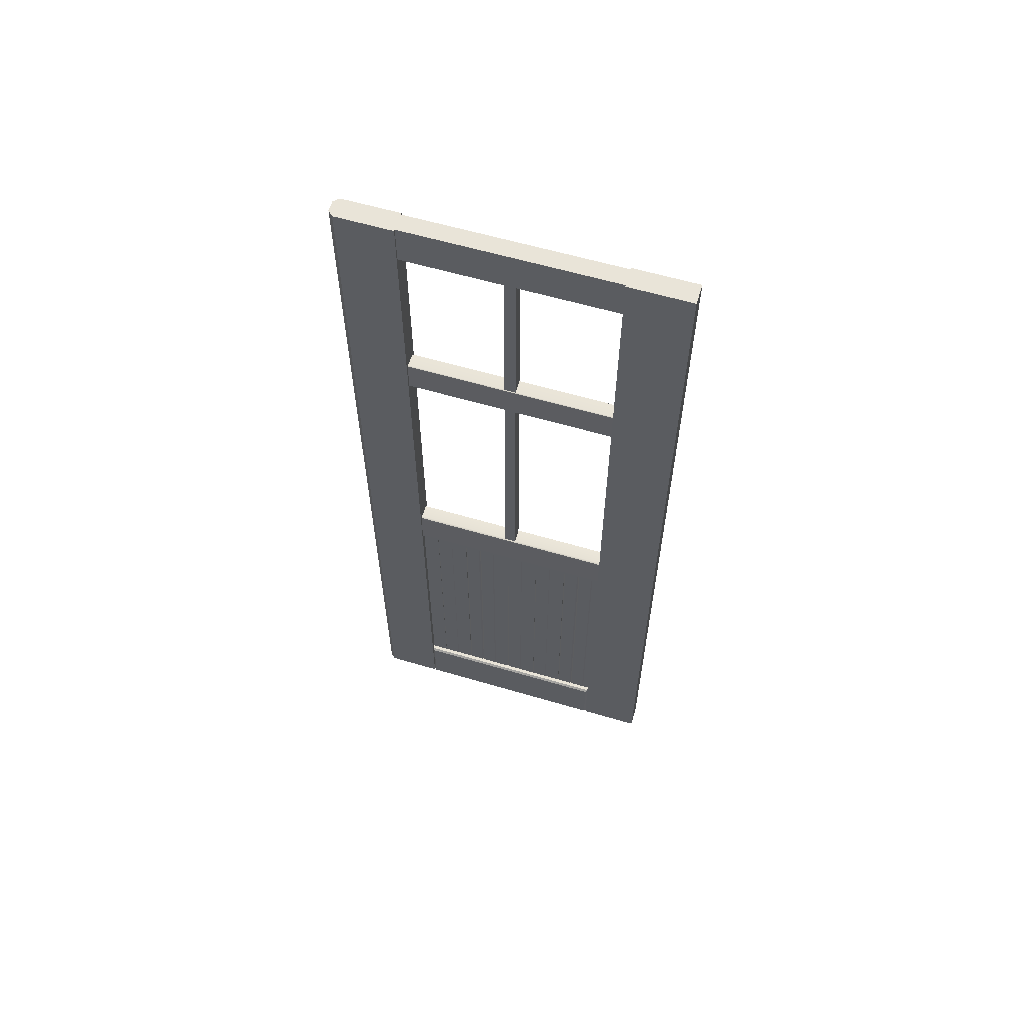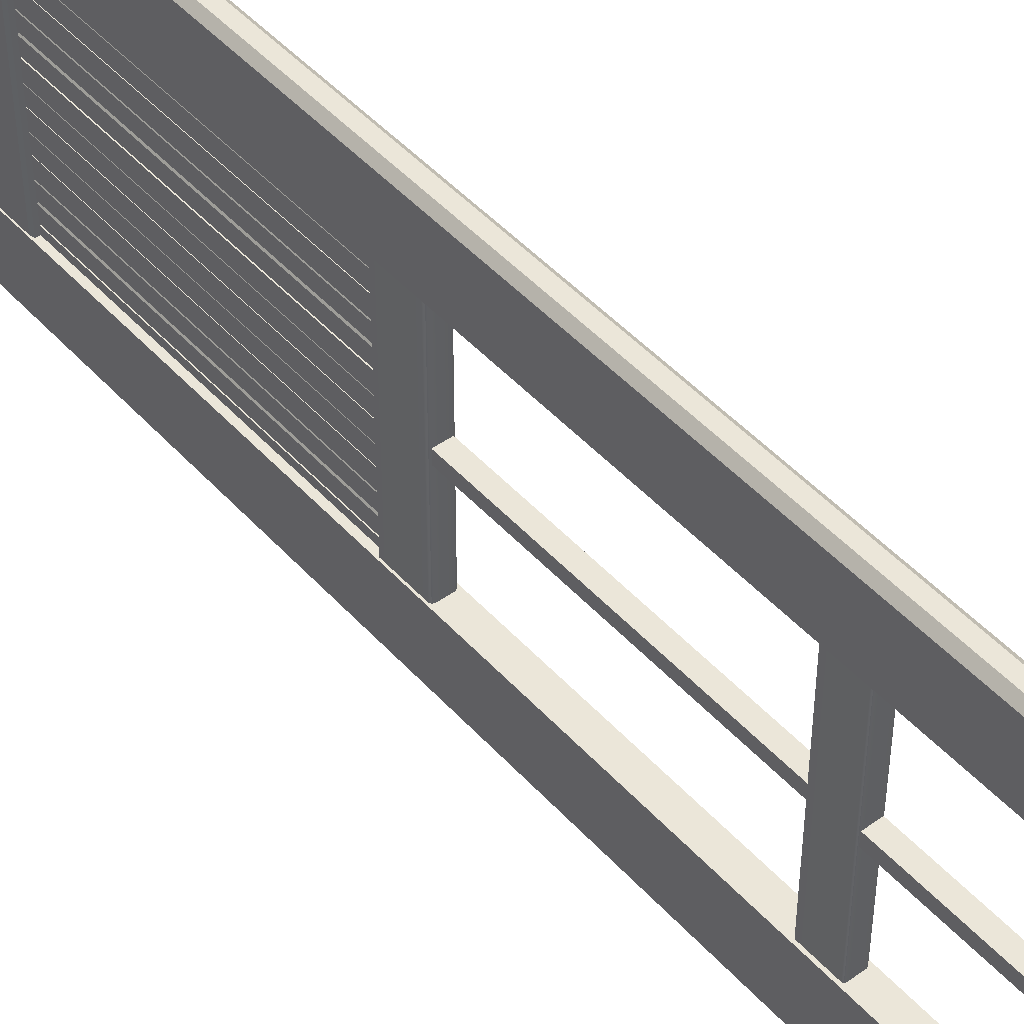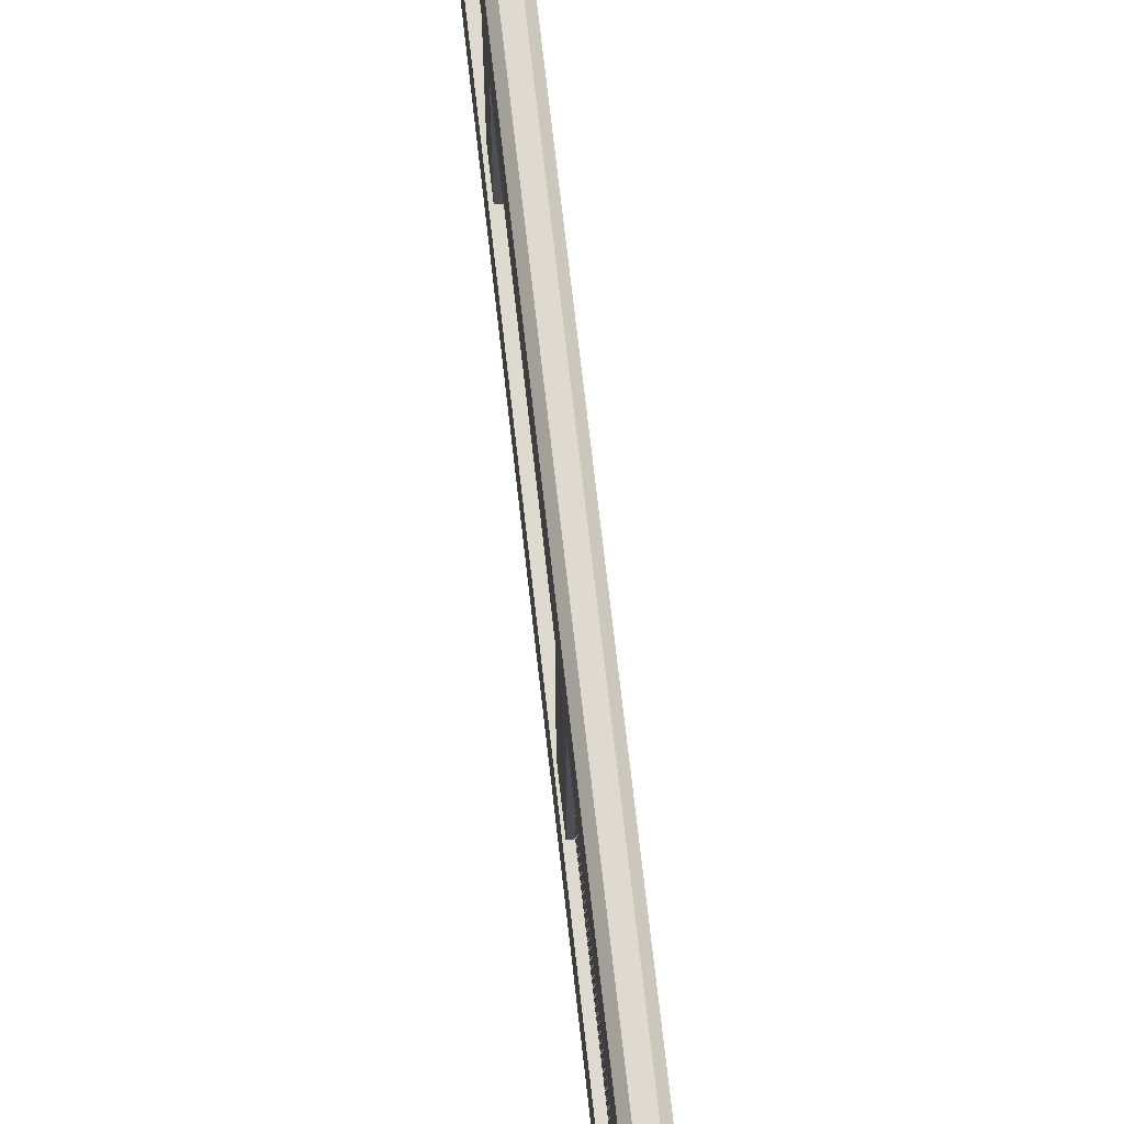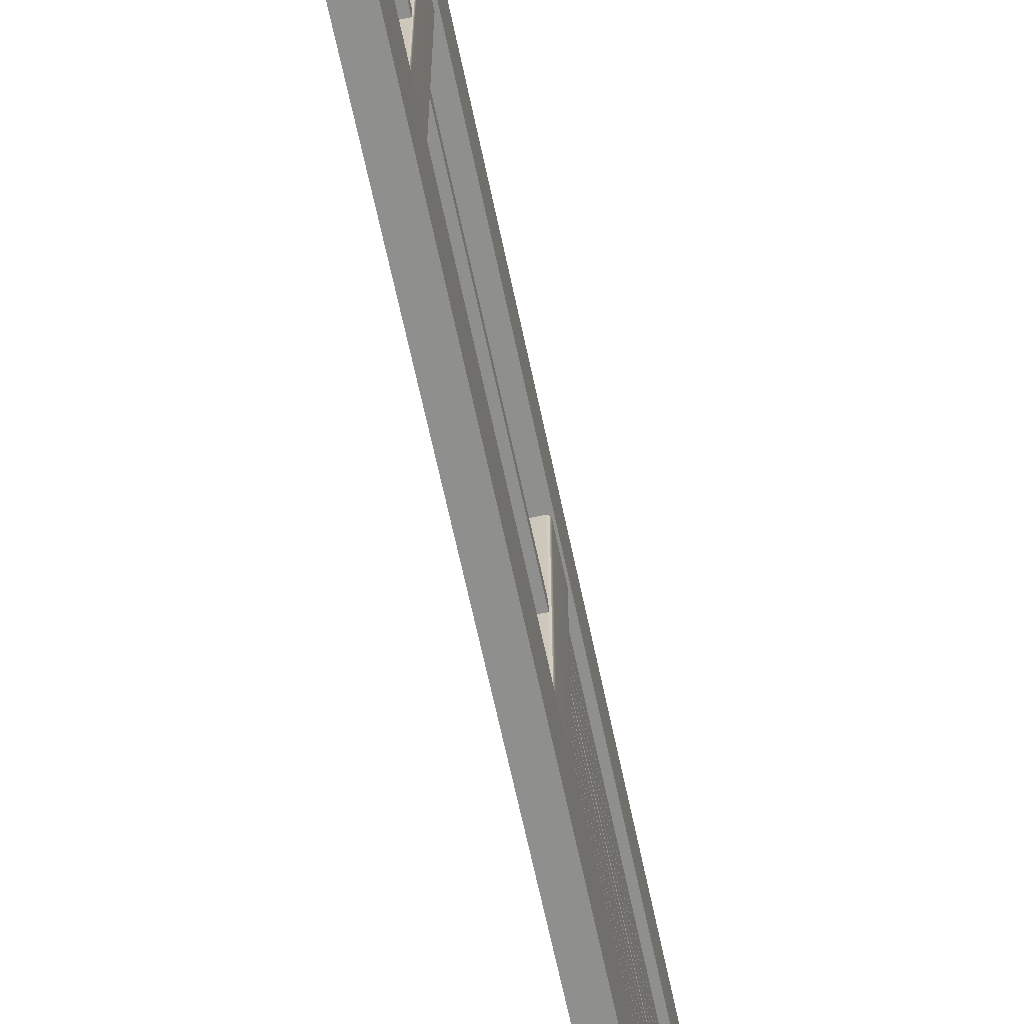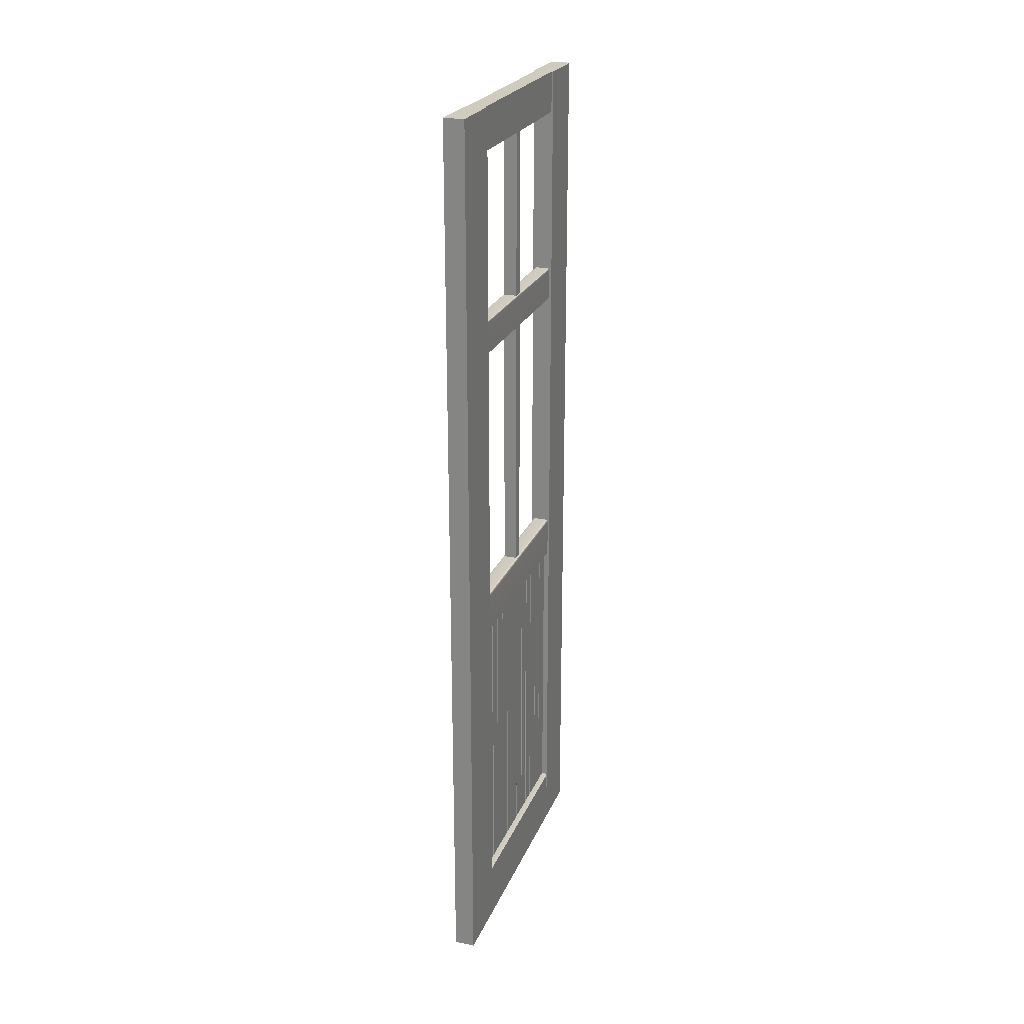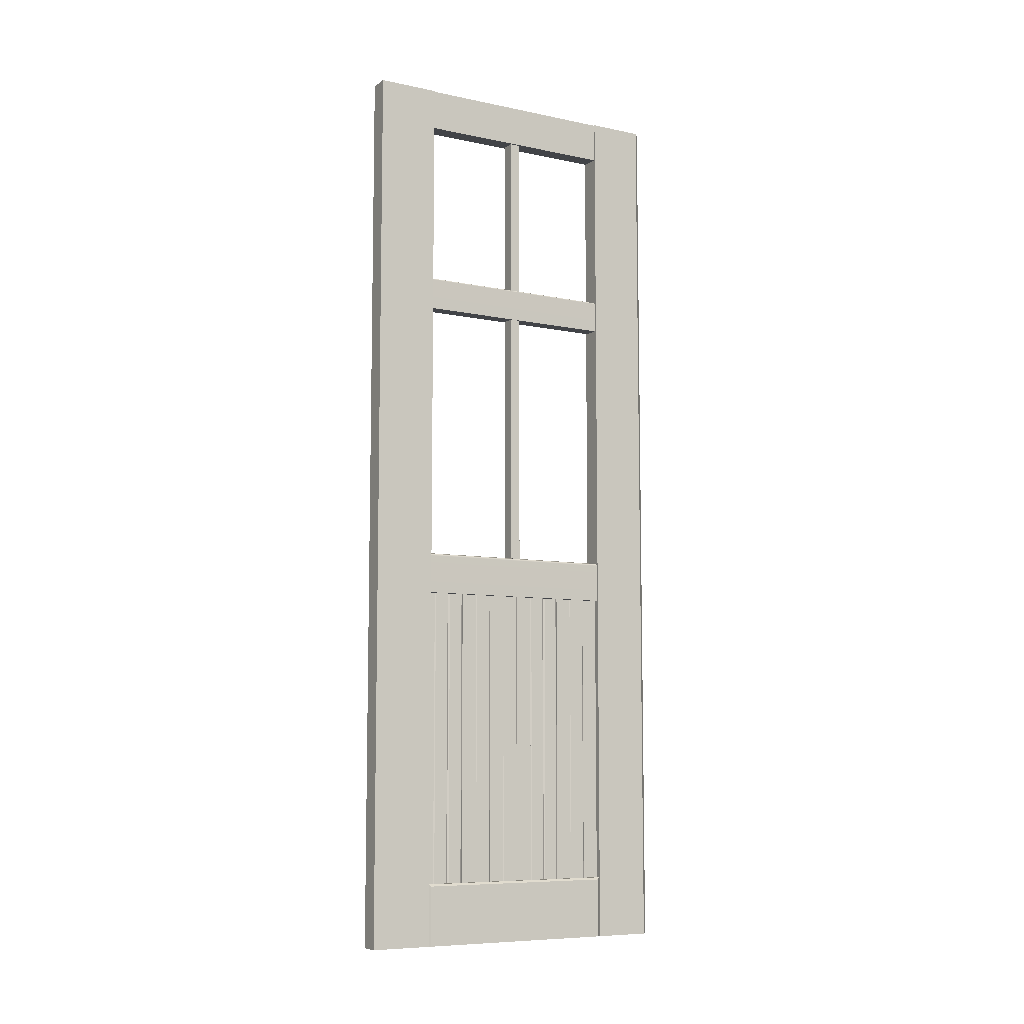
<metadata>
{"format":"obj","ext":"obj","renderer":"f3d","projection":"perspective","resolution":1024,"background":"white","views":[{"elev":60.3,"azim":106.8,"up":"+Y"},{"elev":46.7,"azim":140.7,"up":"+Z"},{"elev":70.9,"azim":-6.4,"up":"+Z"},{"elev":-65.2,"azim":-168.1,"up":"+Z"},{"elev":23.7,"azim":-161.5,"up":"+Y"},{"elev":-8.0,"azim":-119.9,"up":"+Y"}]}
</metadata>
<code>
g default
v -1.392 15 44.89
v -1.392 15 40.87
v -1.392 87.5 44.89
v -1.392 87.5 40.87
v -3.608 87.5 44.89
v -3.608 87.5 40.87
v -3.608 15 44.89
v -3.608 15 40.87
g _Door_Double:pCube13 group62
f 1 2 4 3
f 3 4 6 5
f 5 6 8 7
f 7 8 2 1
f 2 8 6 4
f 7 1 3 5
g default
v -1.392 15 36.85
v -1.392 15 32.83
v -1.392 87.5 36.85
v -1.392 87.5 32.83
v -3.608 87.5 36.85
v -3.608 87.5 32.83
v -3.608 15 36.85
v -3.608 15 32.83
g group62 _Door_Double:pCube15
f 9 10 12 11
f 11 12 14 13
f 13 14 16 15
f 15 16 10 9
f 10 16 14 12
f 15 9 11 13
g default
v -0 0 15
v -0 0 -0
v -0 220 15
v -0 220 -0
v -5 220 15
v -5 220 -0
v -5 0 15
v -5 0 -0
g group62 _Door_Double:pCube2
f 17 18 20 19
f 19 20 22 21
f 21 22 24 23
f 23 24 18 17
f 18 24 22 20
f 23 17 19 21
g default
v -1.503 15 60.98
v -1.392 15 60.81
v -1.503 87.5 60.98
v -1.392 87.5 60.81
v -1.503 15 56.96
v -1.392 15 57.12
v -1.503 87.5 56.96
v -1.392 87.5 57.12
v -3.497 87.5 60.98
v -3.608 87.5 60.81
v -3.497 15 60.98
v -3.608 15 60.81
v -3.608 87.5 57.12
v -3.497 87.5 56.96
v -3.497 15 56.96
v -3.608 15 57.12
g group62 _Door_Double:pCube9
f 28 26 30 32
f 36 34 37 40
f 31 29 39 38
f 33 35 25 27
f 27 28 32 31 38 37 34 33
f 35 36 40 39 29 30 26 25
f 25 26 28 27
f 30 29 31 32
f 33 34 36 35
f 37 38 39 40
g default
v -1.392 15 56.96
v -1.392 15 52.93
v -1.392 87.5 56.96
v -1.392 87.5 52.93
v -3.608 87.5 56.96
v -3.608 87.5 52.93
v -3.608 15 56.96
v -3.608 15 52.93
g group62 _Door_Double:pCube10
f 41 42 44 43
f 43 44 46 45
f 45 46 48 47
f 47 48 42 41
f 42 48 46 44
f 47 41 43 45
g default
v -0.3906 87.5 65
v -0.3906 87.5 15
v -4.609 87.5 65
v -4.609 87.5 15
v -1.023 97.5 65
v -0.3906 96.87 65
v -0.5759 97.31 65
v -1.023 97.5 15
v -0.5759 97.31 15
v -0.3906 96.87 15
v -4.609 96.87 65
v -3.977 97.5 65
v -4.424 97.31 65
v -4.609 96.87 15
v -4.424 97.31 15
v -3.977 97.5 15
g group62 _Door_Double:pCube6
f 49 50 58 54
f 53 56 64 60
f 59 62 52 51
f 51 52 50 49
f 50 52 62 64 56 58
f 51 49 54 53 60 59
f 53 55 57 56
f 55 54 58 57
f 59 61 63 62
f 61 60 64 63
f 53 54 55
f 56 57 58
f 59 60 61
f 62 63 64
g default
v -1.614 15 52.93
v -1.392 15 52.6
v -1.614 87.5 52.93
v -1.392 87.5 52.6
v -1.614 15 48.91
v -1.392 15 49.25
v -1.614 87.5 48.91
v -1.392 87.5 49.25
v -3.386 87.5 52.93
v -3.608 87.5 52.6
v -3.386 15 52.93
v -3.608 15 52.6
v -3.608 87.5 49.25
v -3.386 87.5 48.91
v -3.386 15 48.91
v -3.608 15 49.25
g group62 _Door_Double:pCube11
f 68 66 70 72
f 76 74 77 80
f 71 69 79 78
f 73 75 65 67
f 67 68 72 71 78 77 74 73
f 75 76 80 79 69 70 66 65
f 65 66 68 67
f 70 69 71 72
f 73 74 76 75
f 77 78 79 80
g default
v -0.5962 161.4 65
v -0.5962 161.4 15
v -4.404 161.4 65
v -4.404 161.4 15
v -0.9769 169.4 65
v -0.5962 169 65
v -0.7077 169.3 65
v -0.9769 169.4 15
v -0.7077 169.3 15
v -0.5962 169 15
v -4.404 169 65
v -4.023 169.4 65
v -4.292 169.3 65
v -4.404 169 15
v -4.292 169.3 15
v -4.023 169.4 15
g group62 _Door_Double:pCube7
f 81 82 90 86
f 85 88 96 92
f 91 94 84 83
f 83 84 82 81
f 82 84 94 96 88 90
f 83 81 86 85 92 91
f 85 87 89 88
f 87 86 90 89
f 91 93 95 94
f 93 92 96 95
f 85 86 87
f 88 89 90
f 91 92 93
f 94 95 96
g default
v -0 8e-06 65
v -0 220 65
v -5 220 65
v -5 8e-06 65
v -1.25 8e-06 80
v -0 8e-06 78.75
v -1.25 220 80
v -0 220 78.75
v -3.75 220 80
v -5 220 78.75
v -3.75 8e-06 80
v -5 8e-06 78.75
g group62 _Door_Double:pCube1
f 104 102 97 98
f 108 106 99 100
f 97 100 99 98
f 105 107 101 103
f 103 104 98 99 106 105
f 107 108 100 97 102 101
f 101 102 104 103
f 105 106 108 107
g default
v -0 14.5 64.5
v -0.5 15 65
v -0 14.5 15.5
v -0.5 15 15
v -4.5 15 65
v -5 14.5 64.5
v -5 14.5 15.5
v -4.5 15 15
v -0.5 0 65
v -0 0 64.5
v -0.5 0 15
v -0 0 15.5
v -4.5 0 65
v -5 0 64.5
v -4.5 0 15
v -5 0 15.5
g group62 _Door_Double:pCube4
f 121 122 124 123 119 120 118 117
f 109 110 117 118
f 110 109 111 112
f 112 111 120 119
f 113 114 122 121
f 114 113 116 115
f 115 116 123 124
f 109 118 120 111
f 110 112 116 113
f 114 115 124 122
f 112 119 123 116
f 113 121 117 110
g default
v -0.3906 210 65
v -0.3906 210 15
v -0.3906 220 65
v -0.3906 220 15
v -4.609 220 65
v -4.609 220 15
v -4.609 210 65
v -4.609 210 15
g group62 _Door_Double:pCube5
f 125 126 128 127
f 127 128 130 129
f 129 130 132 131
f 131 132 126 125
f 126 132 130 128
f 131 125 127 129
g default
v -1.392 15 65
v -1.392 15 60.98
v -1.392 87.5 65
v -1.392 87.5 60.98
v -3.608 87.5 65
v -3.608 87.5 60.98
v -3.608 15 65
v -3.608 15 60.98
g group62 _Door_Double:pCube8
f 133 134 136 135
f 135 136 138 137
f 137 138 140 139
f 139 140 134 133
f 134 140 138 136
f 139 133 135 137
g default
v -1.614 15 48.91
v -1.392 15 48.58
v -1.614 87.5 48.91
v -1.392 87.5 48.58
v -1.614 15 44.89
v -1.392 15 45.23
v -1.614 87.5 44.89
v -1.392 87.5 45.23
v -3.386 87.5 48.91
v -3.608 87.5 48.58
v -3.386 15 48.91
v -3.608 15 48.58
v -3.608 87.5 45.23
v -3.386 87.5 44.89
v -3.386 15 44.89
v -3.608 15 45.23
g group62 _Door_Double:pCube12
f 144 142 146 148
f 152 150 153 156
f 147 145 155 154
f 149 151 141 143
f 143 144 148 147 154 153 150 149
f 151 152 156 155 145 146 142 141
f 141 142 144 143
f 146 145 147 148
f 149 150 152 151
f 153 154 155 156
g default
v -0.8869 97.5 41.34
v -0.8869 97.5 38.66
v -0.8869 210 41.34
v -0.8869 210 38.66
v -4.113 210 41.34
v -4.113 210 38.66
v -4.113 97.5 41.34
v -4.113 97.5 38.66
g group62 _Door_Double:pCube3
f 157 158 160 159
f 159 160 162 161
f 161 162 164 163
f 163 164 158 157
f 158 164 162 160
f 163 157 159 161
g default
v -1.503 15 40.87
v -1.392 15 40.7
v -1.503 87.5 40.87
v -1.392 87.5 40.7
v -1.503 15 36.85
v -1.392 15 37.02
v -1.503 87.5 36.85
v -1.392 87.5 37.02
v -3.497 87.5 40.87
v -3.608 87.5 40.7
v -3.497 15 40.87
v -3.608 15 40.7
v -3.608 87.5 37.02
v -3.497 87.5 36.85
v -3.497 15 36.85
v -3.608 15 37.02
g group62 _Door_Double:pCube14
f 168 166 170 172
f 176 174 177 180
f 171 169 179 178
f 173 175 165 167
f 167 168 172 171 178 177 174 173
f 175 176 180 179 169 170 166 165
f 165 166 168 167
f 170 169 171 172
f 173 174 176 175
f 177 178 179 180
g default
v -1.392 15 28.8
v -1.392 15 24.78
v -1.392 87.5 28.8
v -1.392 87.5 24.78
v -3.608 87.5 28.8
v -3.608 87.5 24.78
v -3.608 15 28.8
v -3.608 15 24.78
g group62 _Door_Double:pCube17
f 181 182 184 183
f 183 184 186 185
f 185 186 188 187
f 187 188 182 181
f 182 188 186 184
f 187 181 183 185
g default
v -1.614 15 20.76
v -1.392 15 20.42
v -1.614 87.5 20.76
v -1.392 87.5 20.42
v -1.614 15 16.74
v -1.392 15 17.07
v -1.614 87.5 16.74
v -1.392 87.5 17.07
v -3.386 87.5 20.76
v -3.608 87.5 20.42
v -3.386 15 20.76
v -3.608 15 20.42
v -3.608 87.5 17.07
v -3.386 87.5 16.74
v -3.386 15 16.74
v -3.608 15 17.07
g group62 _Door_Double:pCube19
f 192 190 194 196
f 200 198 201 204
f 195 193 203 202
f 197 199 189 191
f 191 192 196 195 202 201 198 197
f 199 200 204 203 193 194 190 189
f 189 190 192 191
f 194 193 195 196
f 197 198 200 199
f 201 202 203 204
g default
v -1.614 15 24.78
v -1.392 15 24.45
v -1.614 87.5 24.78
v -1.392 87.5 24.45
v -1.614 15 20.76
v -1.392 15 21.1
v -1.614 87.5 20.76
v -1.392 87.5 21.1
v -3.386 87.5 24.78
v -3.608 87.5 24.45
v -3.386 15 24.78
v -3.608 15 24.45
v -3.608 87.5 21.1
v -3.386 87.5 20.76
v -3.386 15 20.76
v -3.608 15 21.1
g group62 _Door_Double:pCube18
f 208 206 210 212
f 216 214 217 220
f 211 209 219 218
f 213 215 205 207
f 207 208 212 211 218 217 214 213
f 215 216 220 219 209 210 206 205
f 205 206 208 207
f 210 209 211 212
f 213 214 216 215
f 217 218 219 220
g default
v -1.392 15 16.74
v -1.392 15 15
v -1.392 87.5 16.74
v -1.392 87.5 15
v -3.608 87.5 16.74
v -3.608 87.5 15
v -3.608 15 16.74
v -3.608 15 15
g group62 _Door_Double:pCube20
f 221 222 224 223
f 223 224 226 225
f 225 226 228 227
f 227 228 222 221
f 222 228 226 224
f 227 221 223 225
g default
v -1.503 15 32.83
v -1.392 15 32.66
v -1.503 87.5 32.83
v -1.392 87.5 32.66
v -1.503 15 28.8
v -1.392 15 28.97
v -1.503 87.5 28.8
v -1.392 87.5 28.97
v -3.497 87.5 32.83
v -3.608 87.5 32.66
v -3.497 15 32.83
v -3.608 15 32.66
v -3.608 87.5 28.97
v -3.497 87.5 28.8
v -3.497 15 28.8
v -3.608 15 28.97
g group62 _Door_Double:pCube16
f 232 230 234 236
f 240 238 241 244
f 235 233 243 242
f 237 239 229 231
f 231 232 236 235 242 241 238 237
f 239 240 244 243 233 234 230 229
f 229 230 232 231
f 234 233 235 236
f 237 238 240 239
f 241 242 243 244

</code>
